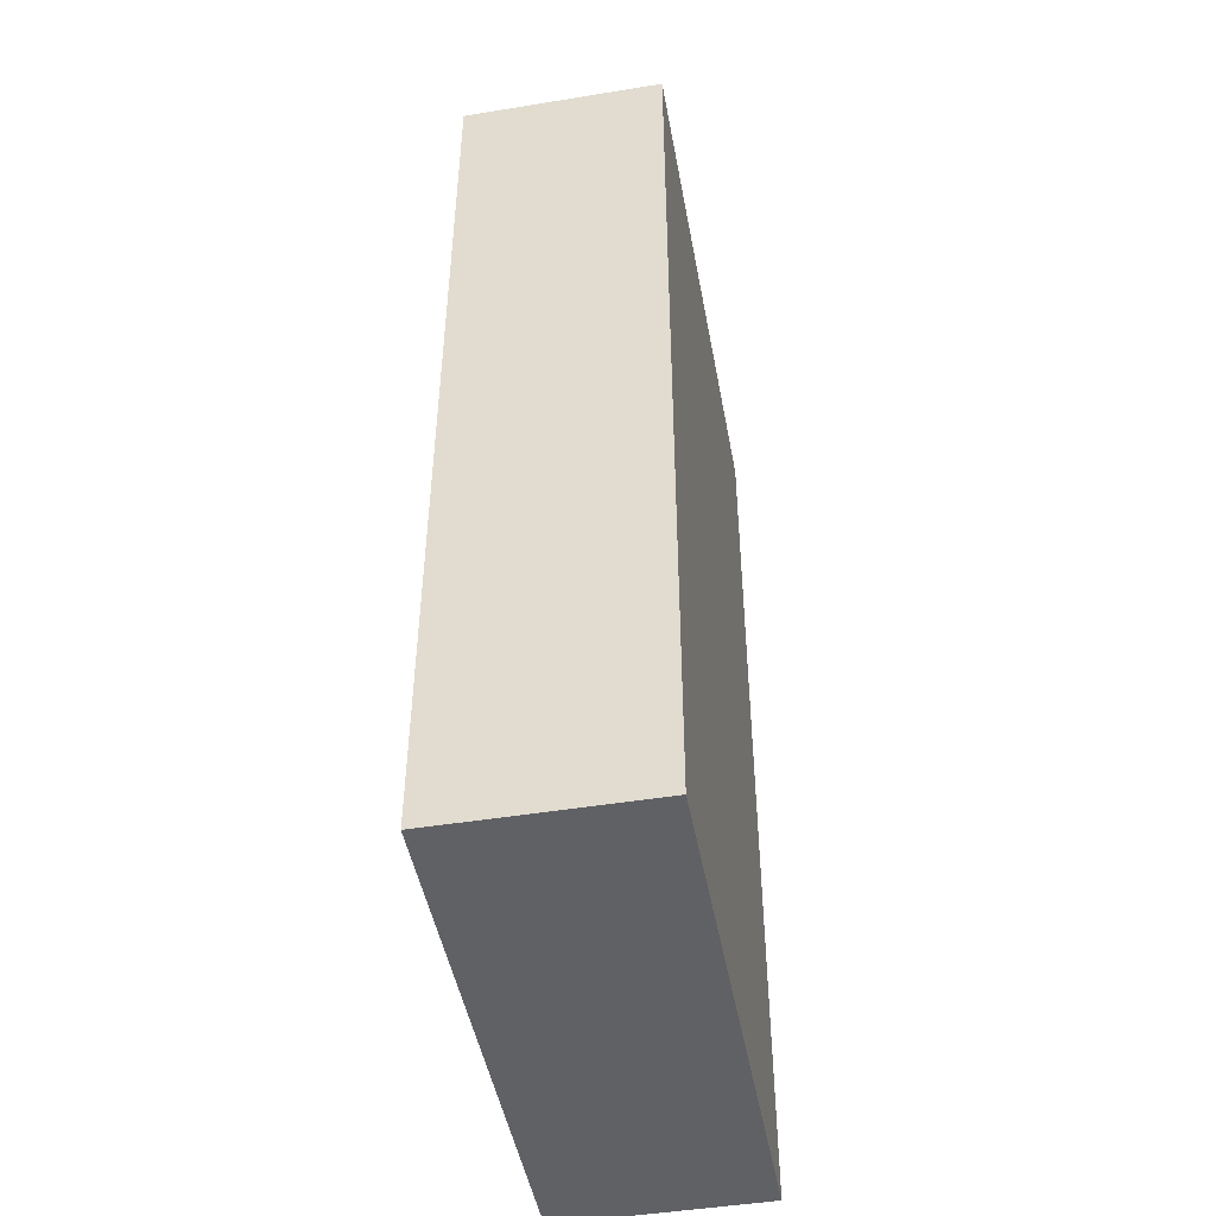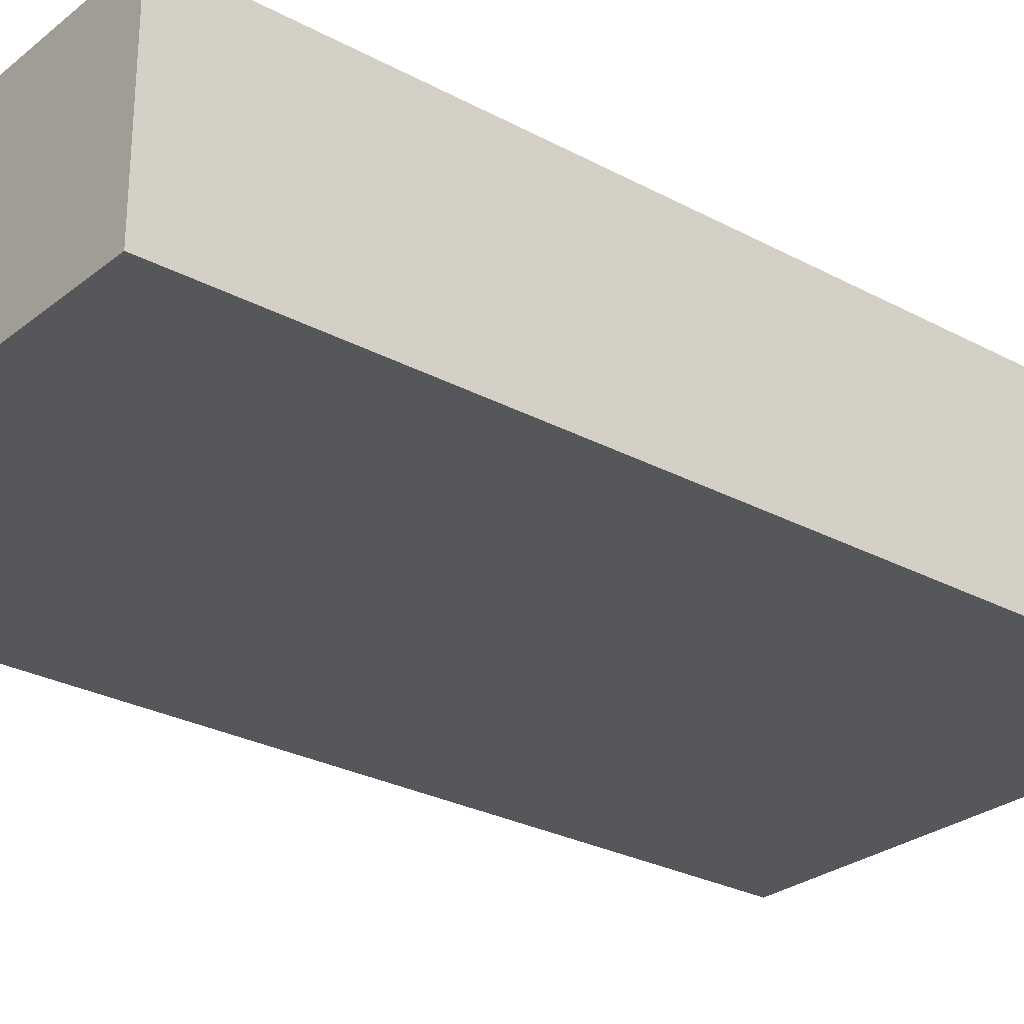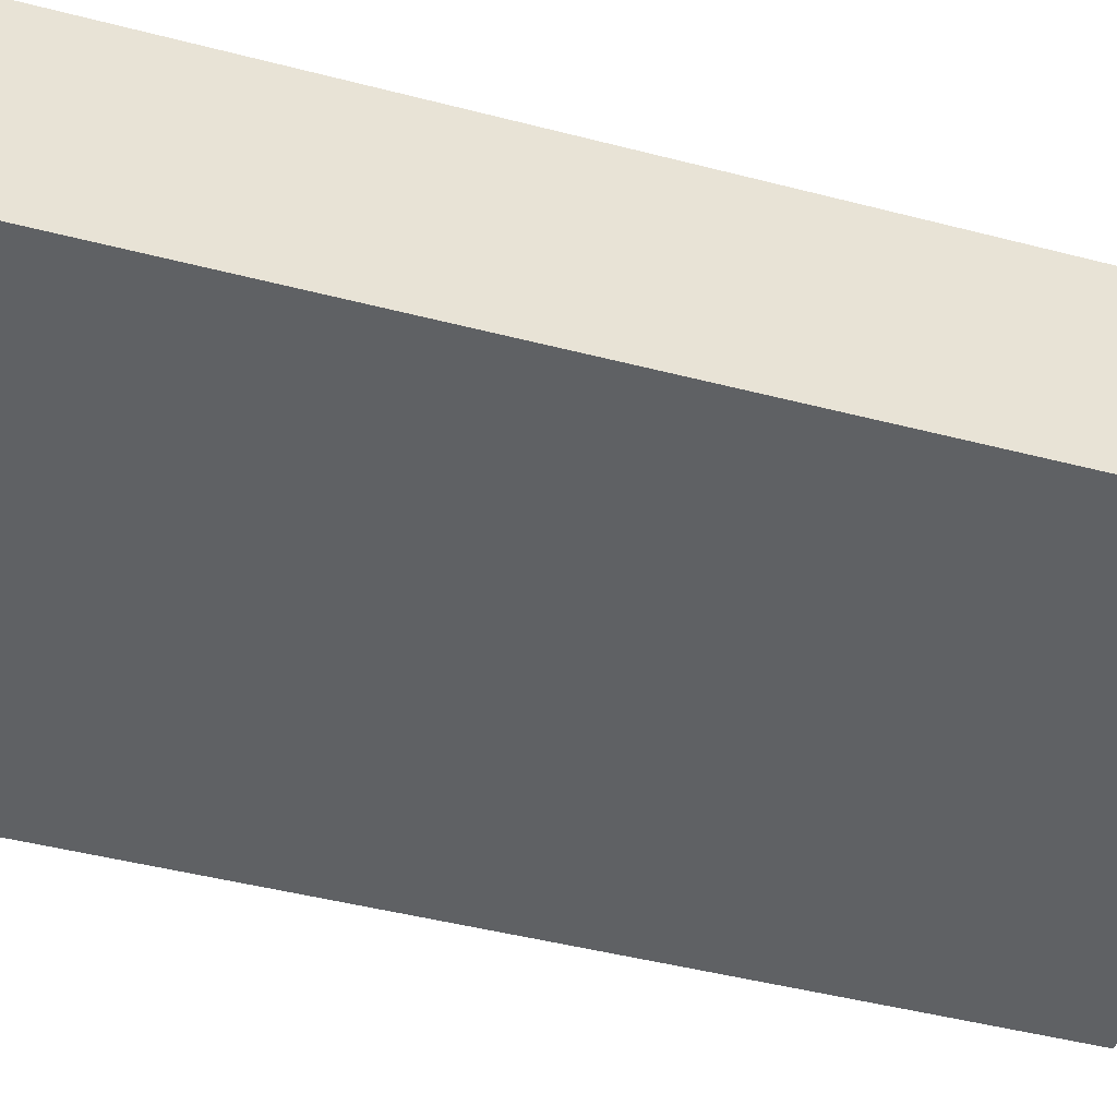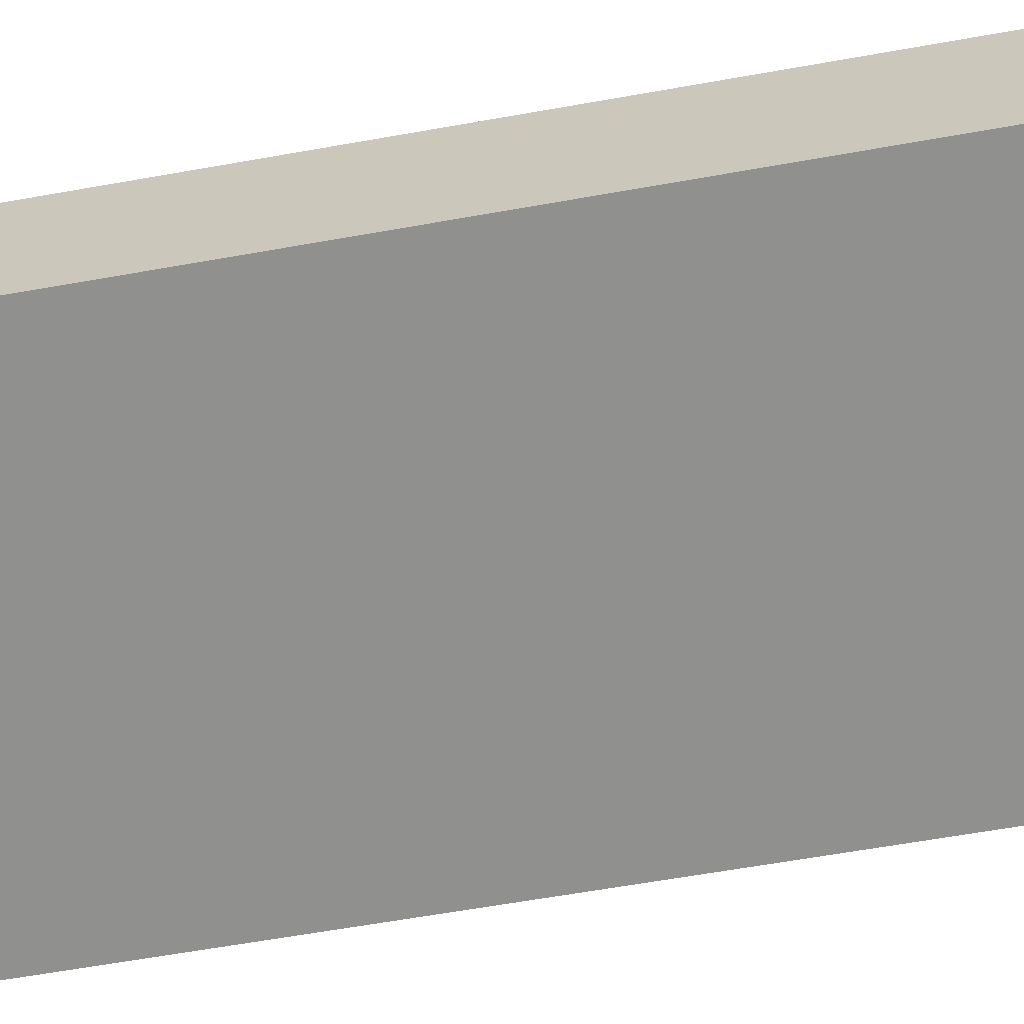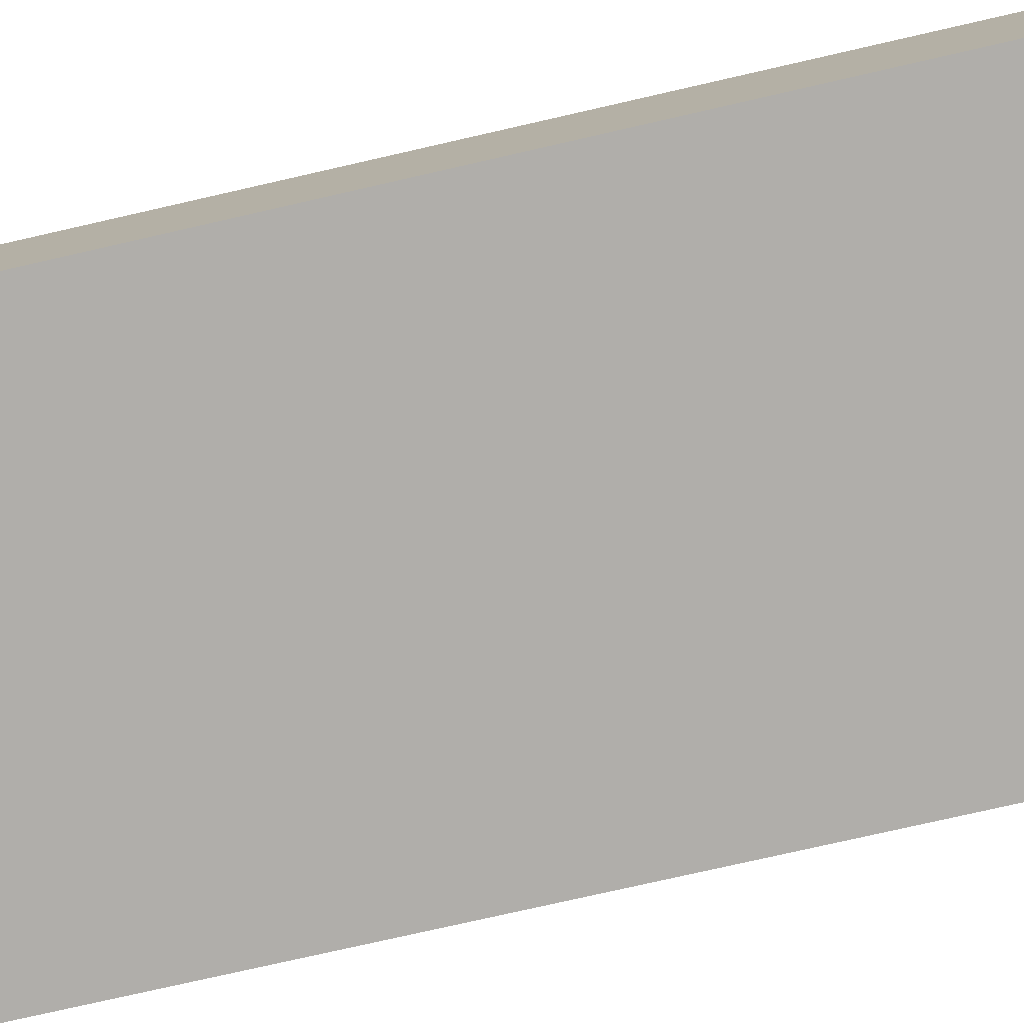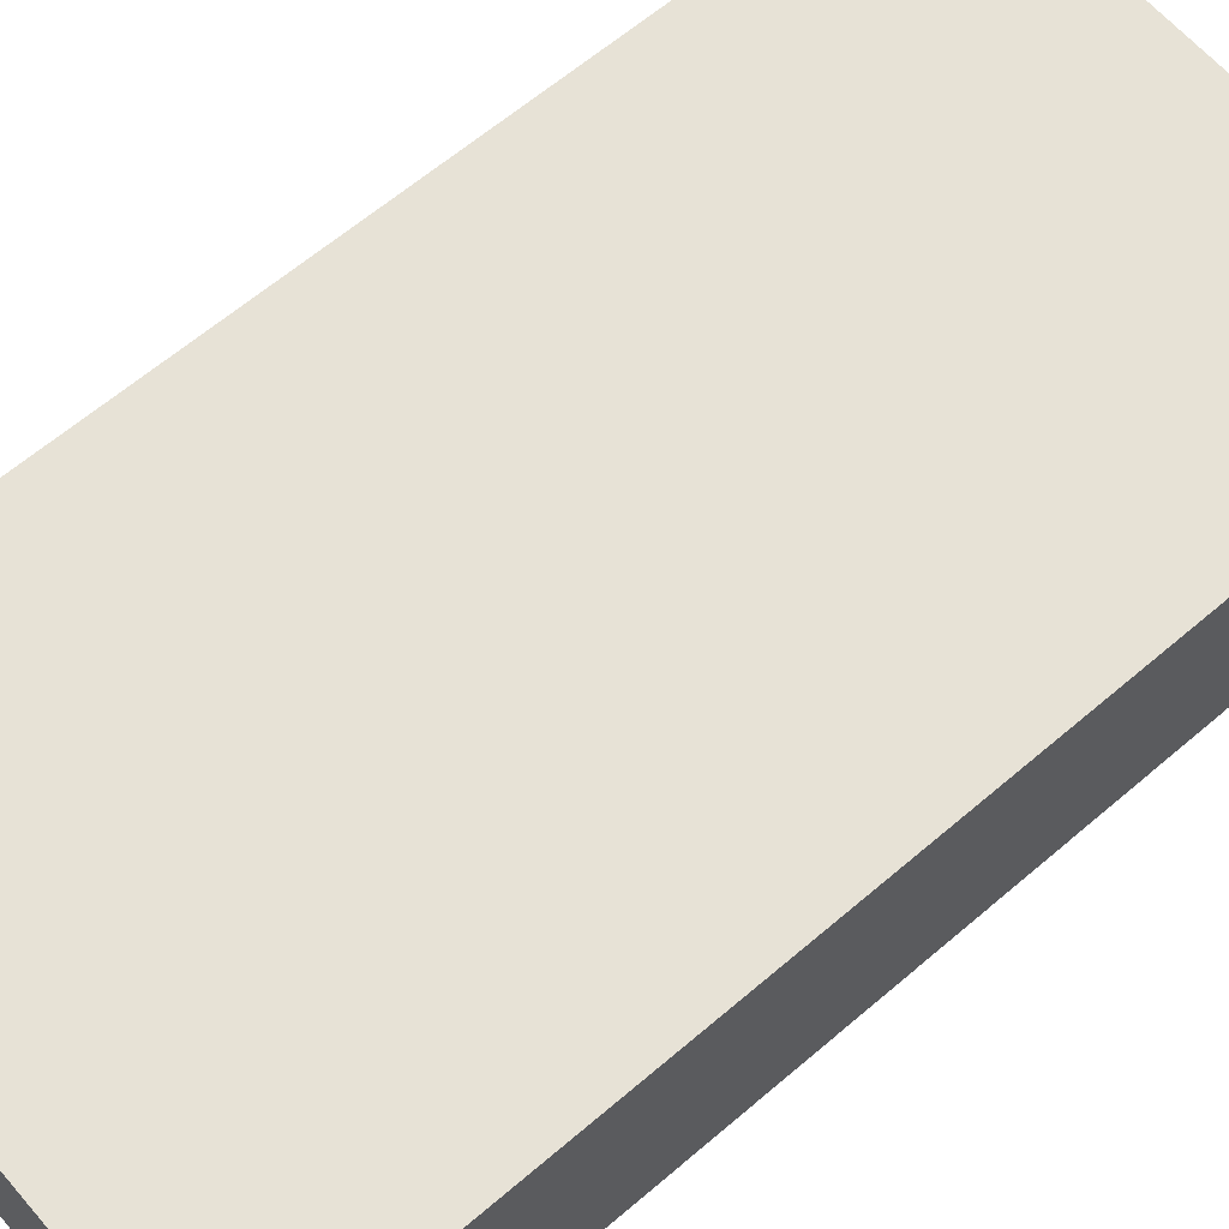
<metadata>
{"format":"obj","ext":"obj","renderer":"f3d","projection":"perspective","resolution":1024,"background":"white","views":[{"elev":-47.4,"azim":-79.6,"up":"+Z"},{"elev":-27.4,"azim":-129.6,"up":"+Y"},{"elev":-45.9,"azim":73.4,"up":"+Y"},{"elev":-65.6,"azim":-80.0,"up":"+Y"},{"elev":-77.9,"azim":102.8,"up":"+Y"},{"elev":63.4,"azim":-130.8,"up":"+Y"}]}
</metadata>
<code>
g Body6
v -0.008381 0.06617 0.0227
v -0.008131 0.06617 0.0227
v -0.008131 0.06607 0.0227
v -0.008381 0.06607 0.0227
v -0.008131 0.06617 0.02317
v -0.008131 0.06607 0.02317
v -0.008381 0.06617 0.02317
v -0.008381 0.06607 0.02317
f 1 2 4
f 4 2 3
f 2 5 3
f 3 5 6
f 5 7 6
f 6 7 8
f 7 1 8
f 8 1 4
f 3 6 4
f 4 6 8
f 1 7 2
f 2 7 5

</code>
